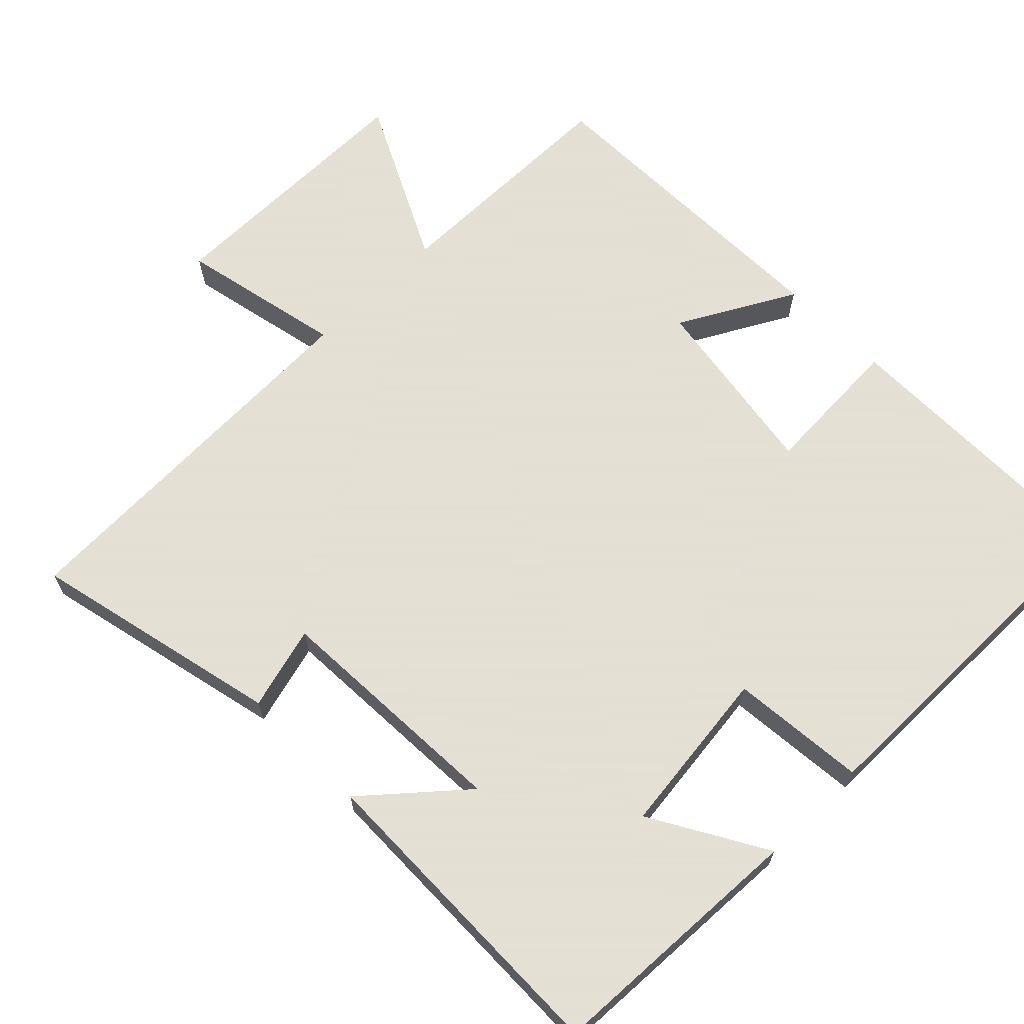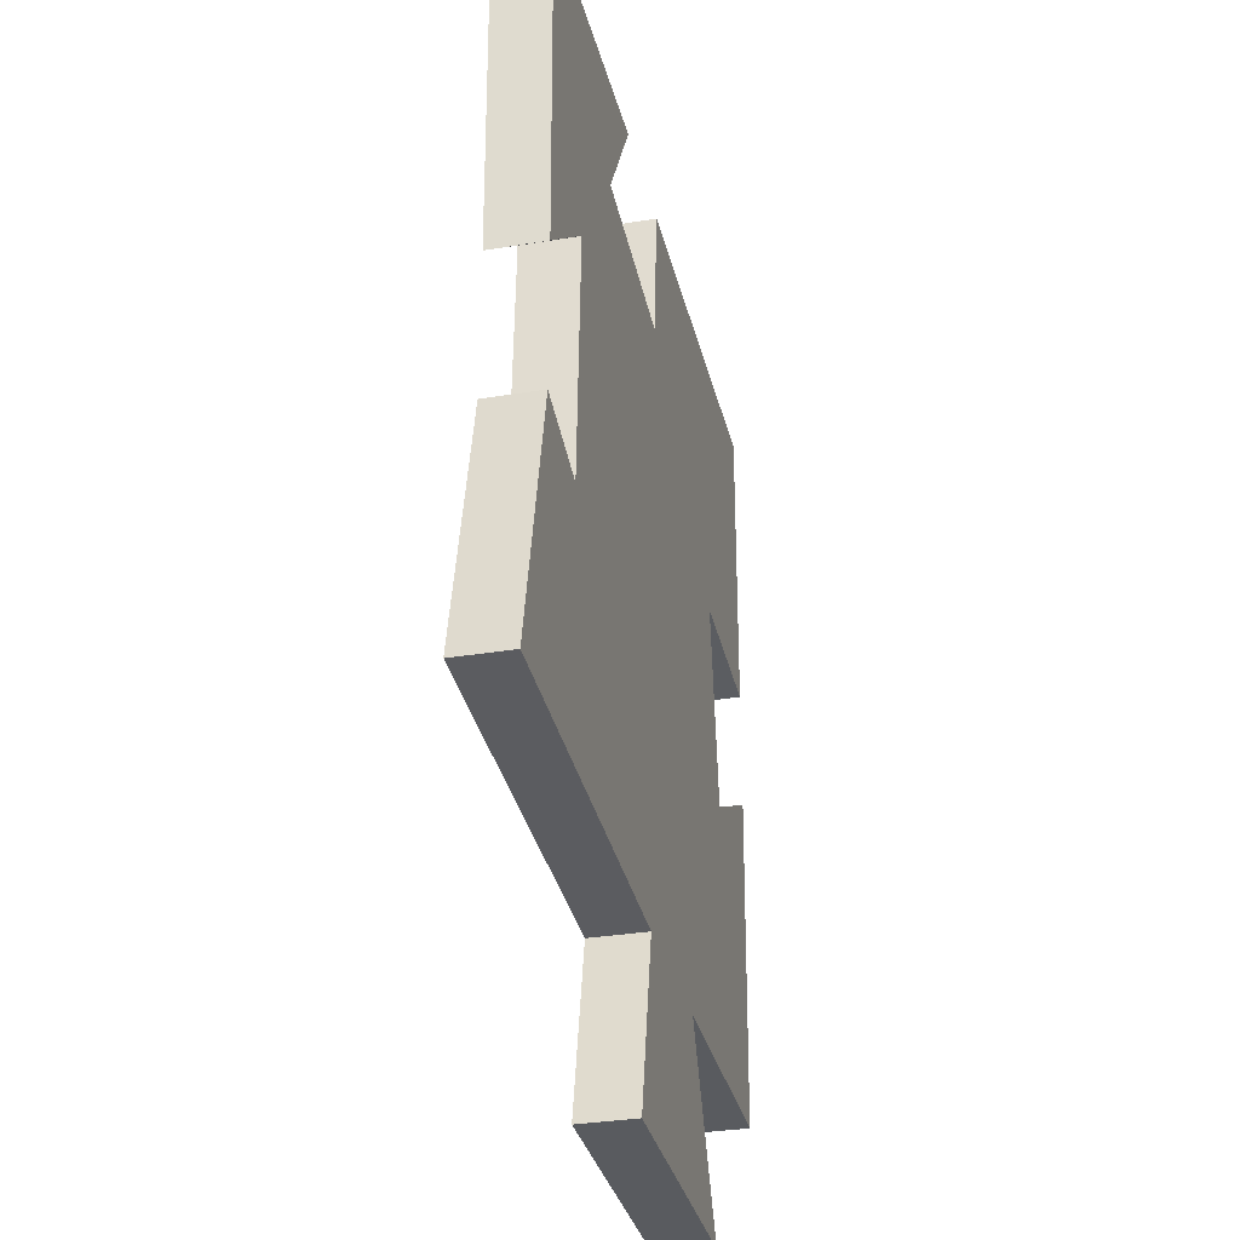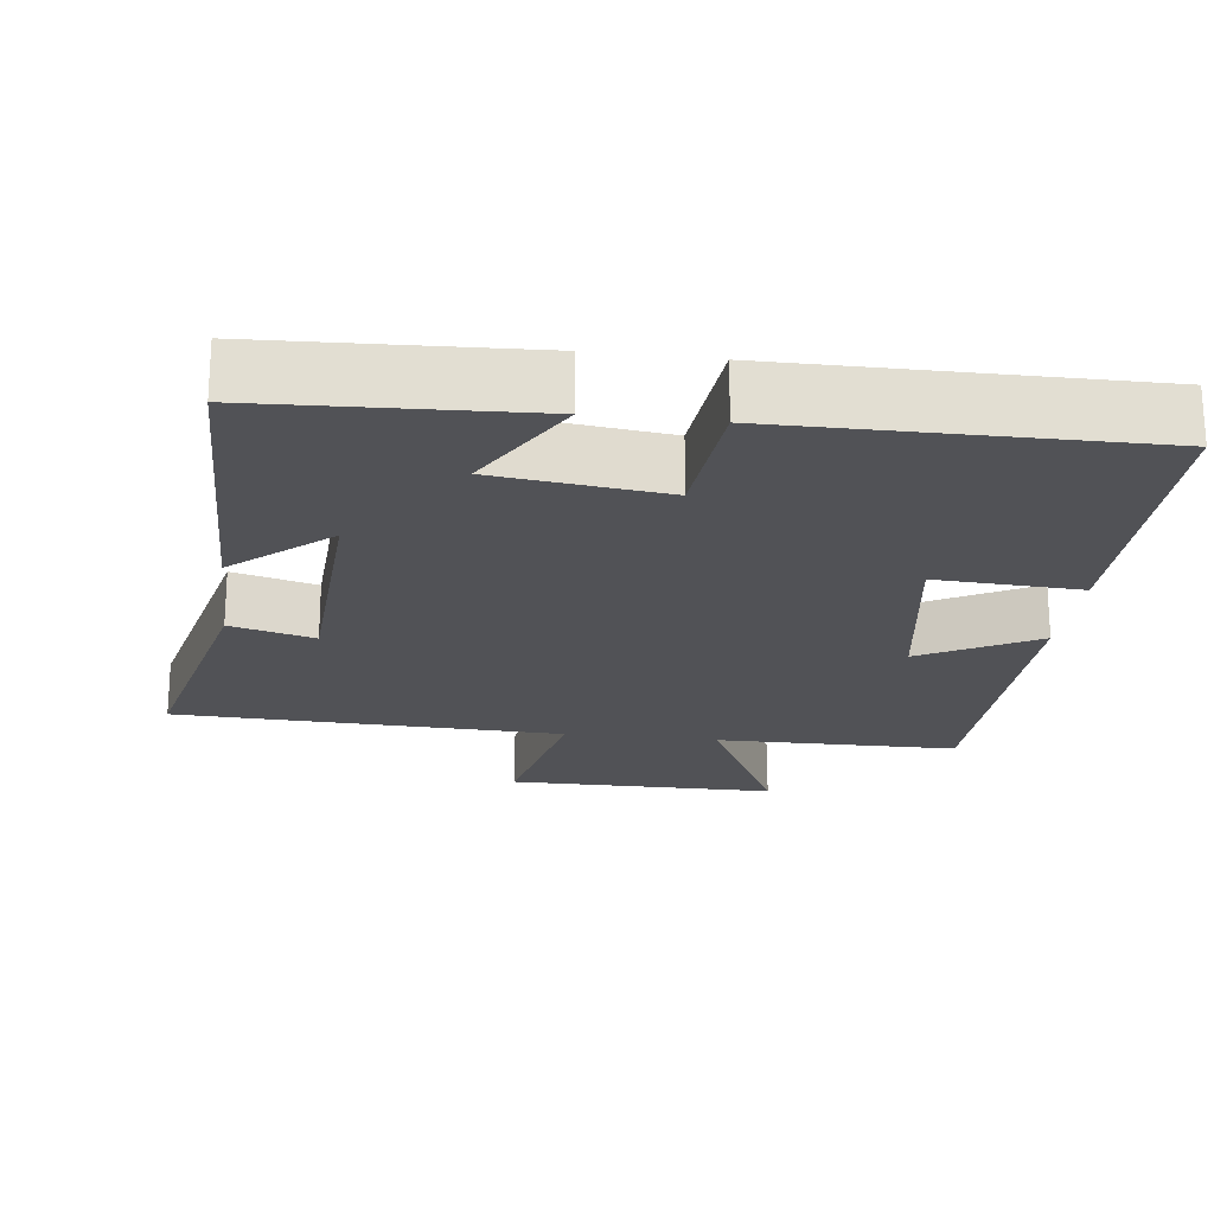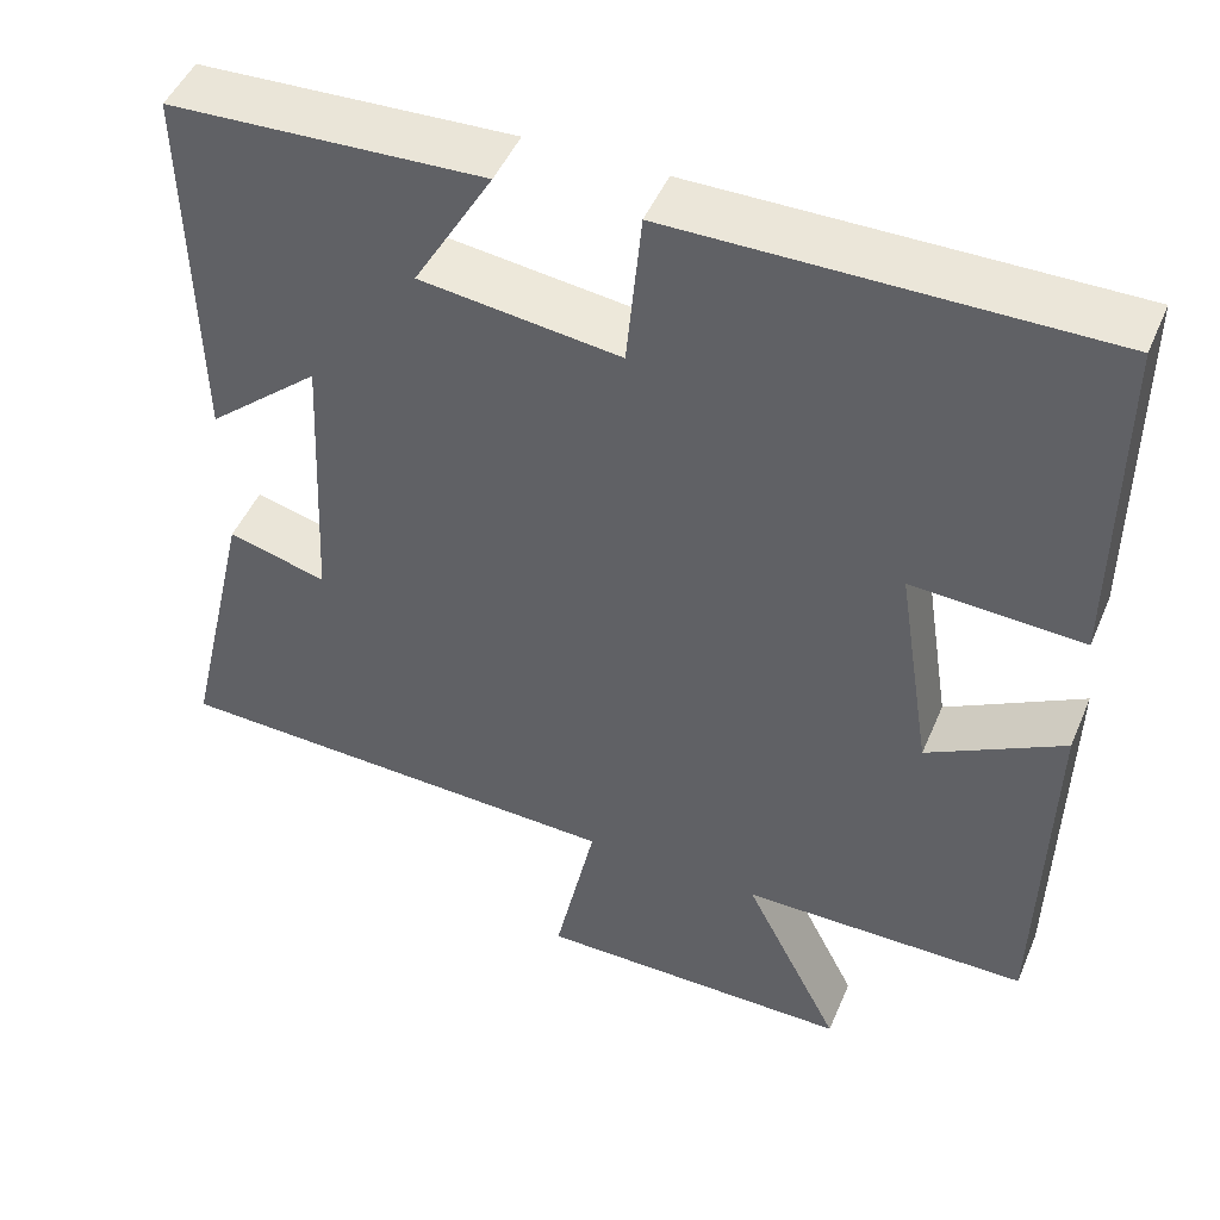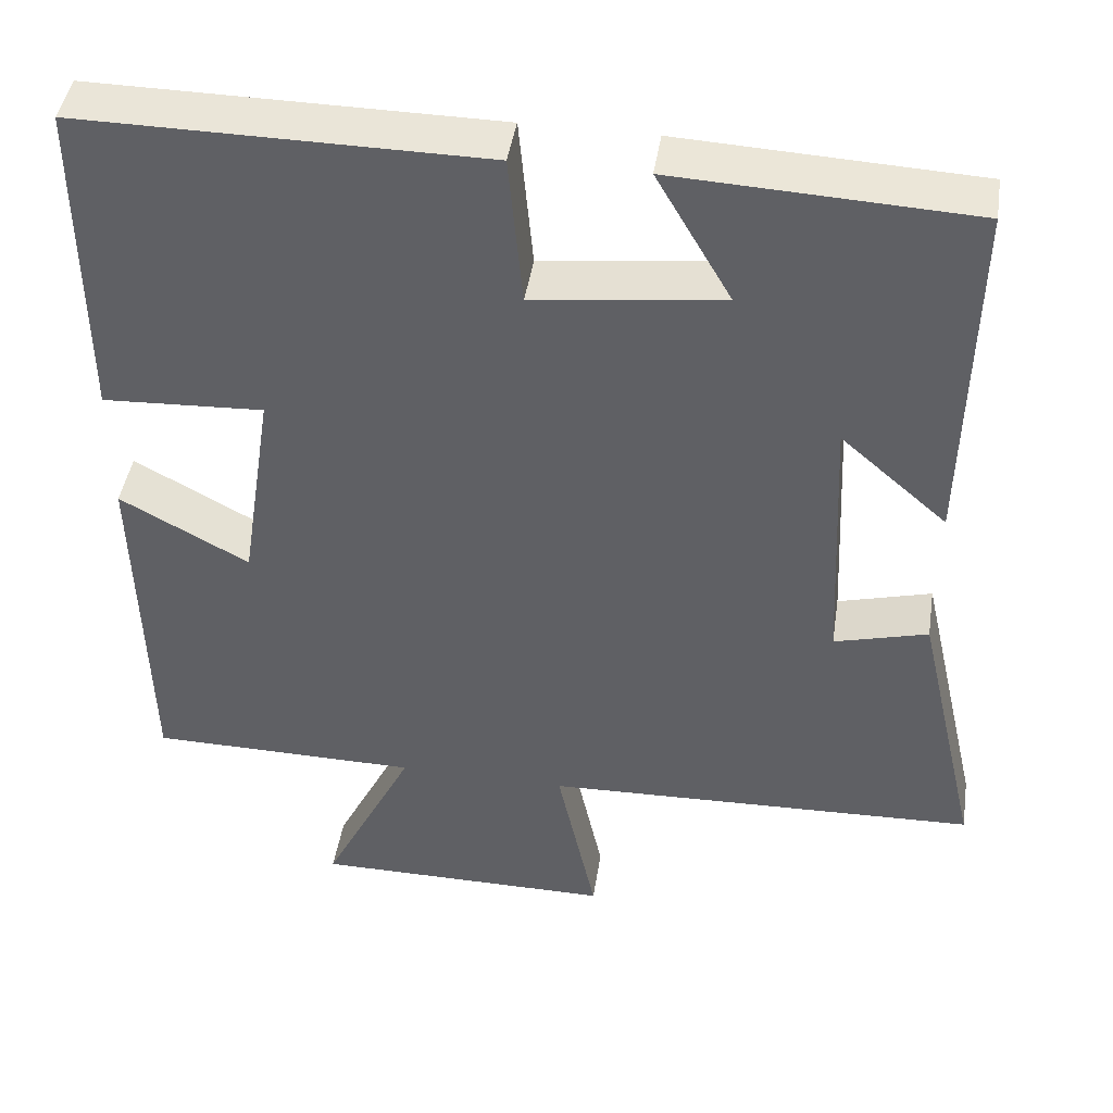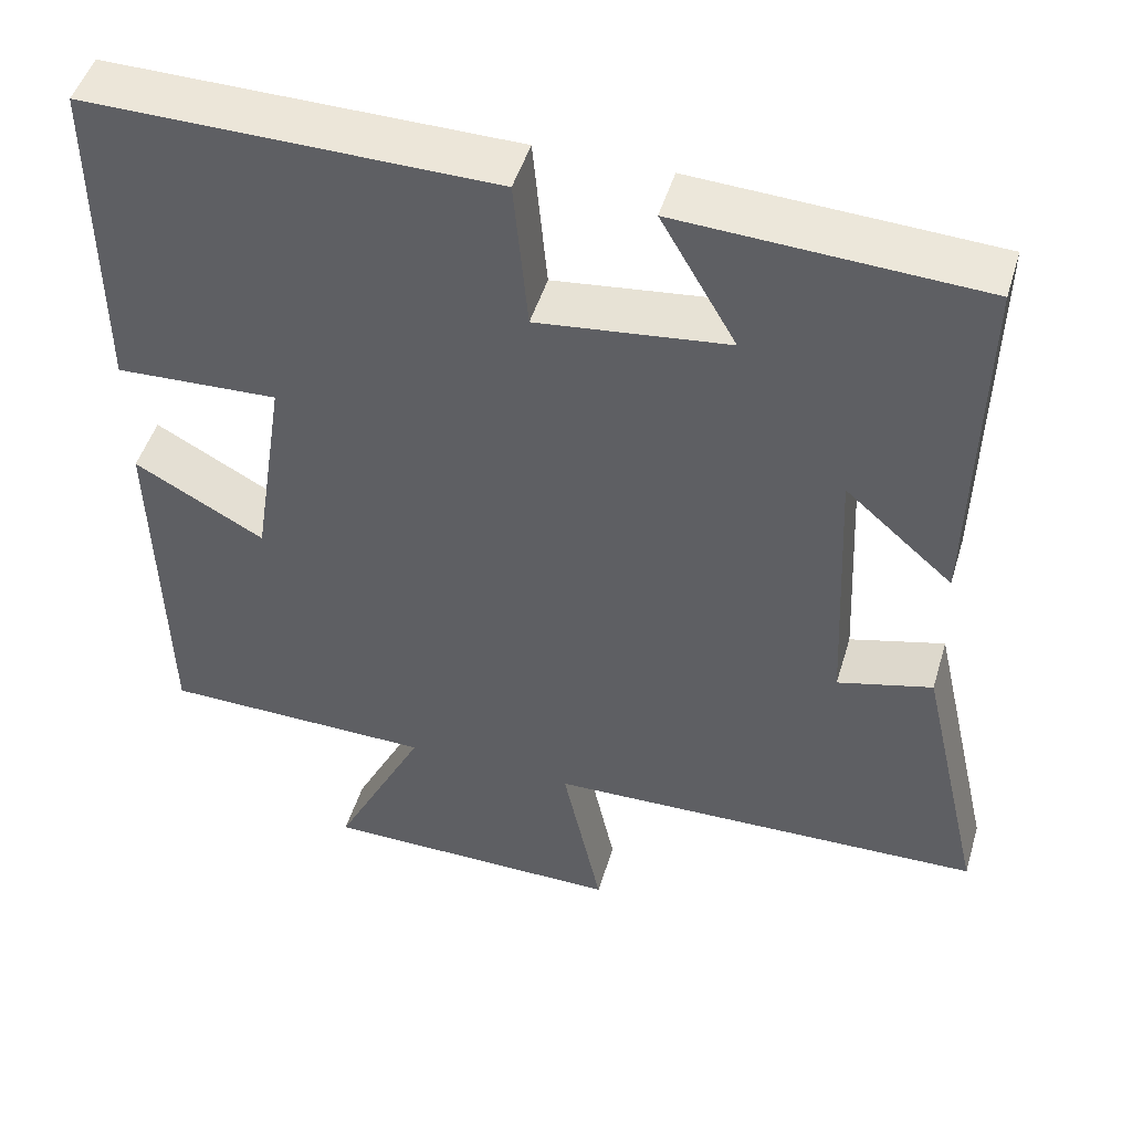
<metadata>
{"format":"obj","ext":"obj","renderer":"f3d","projection":"perspective","resolution":1024,"background":"white","views":[{"elev":66.2,"azim":-44.5,"up":"+Y"},{"elev":-32.6,"azim":-77.0,"up":"+Z"},{"elev":-21.2,"azim":-7.1,"up":"+Y"},{"elev":48.1,"azim":22.5,"up":"+Z"},{"elev":44.3,"azim":-171.2,"up":"+Z"},{"elev":48.5,"azim":-163.4,"up":"+Z"}]}
</metadata>
<code>
v 0.491 0.07 -0.497
v 0.16 0.07 -0.5
v 0.272 0.07 -0.724
v -0.096 0.07 -0.724
v -0.048 0.07 -0.5
v -0.579 0.07 -0.482
v -0.5 0.07 -0.139
v -0.386 0.07 -0.17
v -0.37 0.07 0.16
v -0.5 0.07 0.047
v -0.508 0.07 0.483
v -0.147 0.07 0.5
v -0.238 0.07 0.343
v -0.008 0.07 0.315
v 0.009 0.07 0.5
v 0.501 0.07 0.503
v 0.5 0.07 0.102
v 0.303 0.07 0.112
v 0.343 0.07 -0.144
v 0.5 0.07 -0.058
v 0.491 0 -0.497
v 0.16 0 -0.5
v 0.272 0 -0.724
v -0.096 0 -0.724
v -0.048 0 -0.5
v -0.579 0 -0.482
v -0.5 0 -0.139
v -0.386 0 -0.17
v -0.37 0 0.16
v -0.5 0 0.047
v -0.508 0 0.483
v -0.147 0 0.5
v -0.238 0 0.343
v -0.008 0 0.315
v 0.009 0 0.5
v 0.501 0 0.503
v 0.5 0 0.102
v 0.303 0 0.112
v 0.343 0 -0.144
v 0.5 0 -0.058
f 19 20 1 2
f 18 19 2
f 16 17 18
f 15 16 18
f 14 15 18
f 13 14 18 2
f 11 12 13
f 10 11 13
f 9 10 13
f 8 9 13 2
f 7 8 2
f 6 7 2
f 5 6 2
f 2 3 4 5
f 22 21 40 39
f 22 39 38
f 38 37 36
f 38 36 35
f 38 35 34
f 22 38 34 33
f 33 32 31
f 33 31 30
f 33 30 29
f 22 33 29 28
f 22 28 27
f 22 27 26
f 22 26 25
f 25 24 23 22
f 1 21 22 2
f 2 22 23 3
f 3 23 24 4
f 4 24 25 5
f 5 25 26 6
f 6 26 27 7
f 7 27 28 8
f 8 28 29 9
f 9 29 30 10
f 10 30 31 11
f 11 31 32 12
f 12 32 33 13
f 13 33 34 14
f 14 34 35 15
f 15 35 36 16
f 16 36 37 17
f 17 37 38 18
f 18 38 39 19
f 19 39 40 20
f 20 40 21 1

</code>
